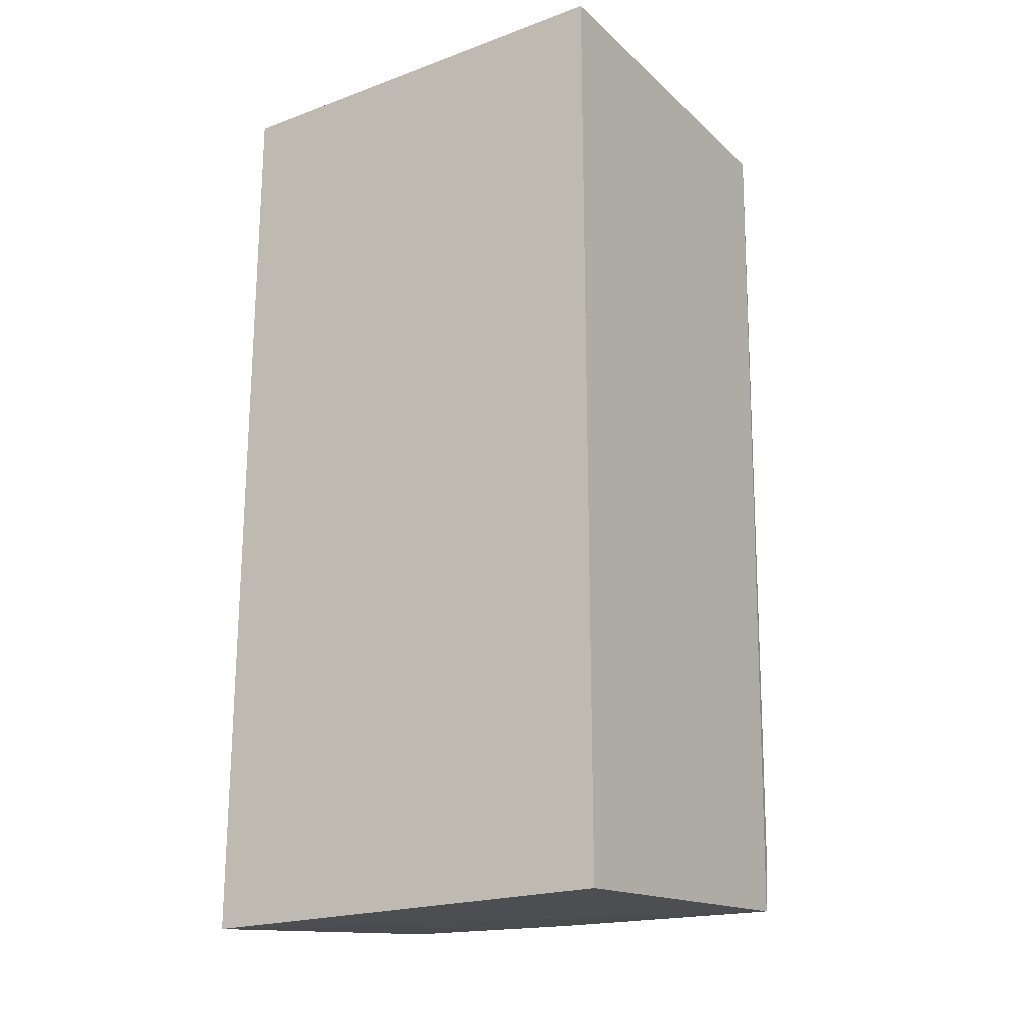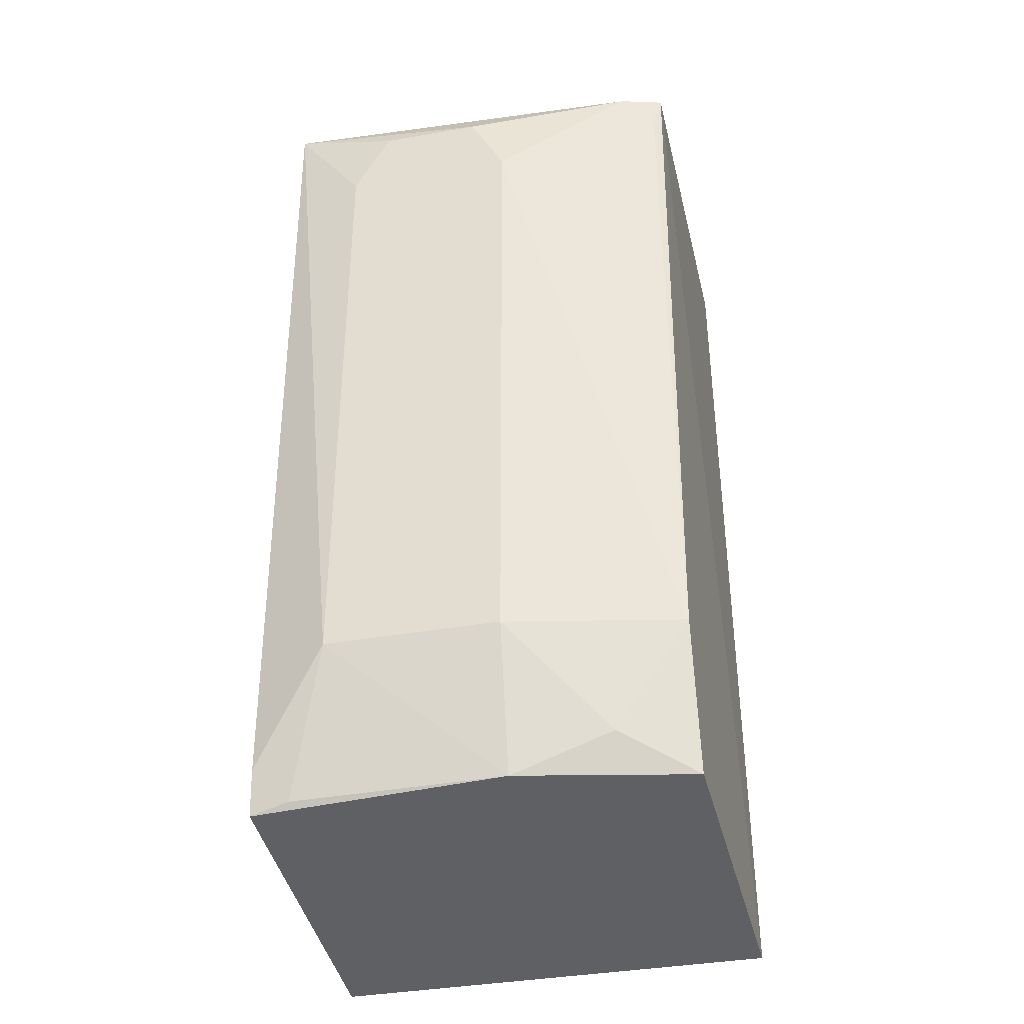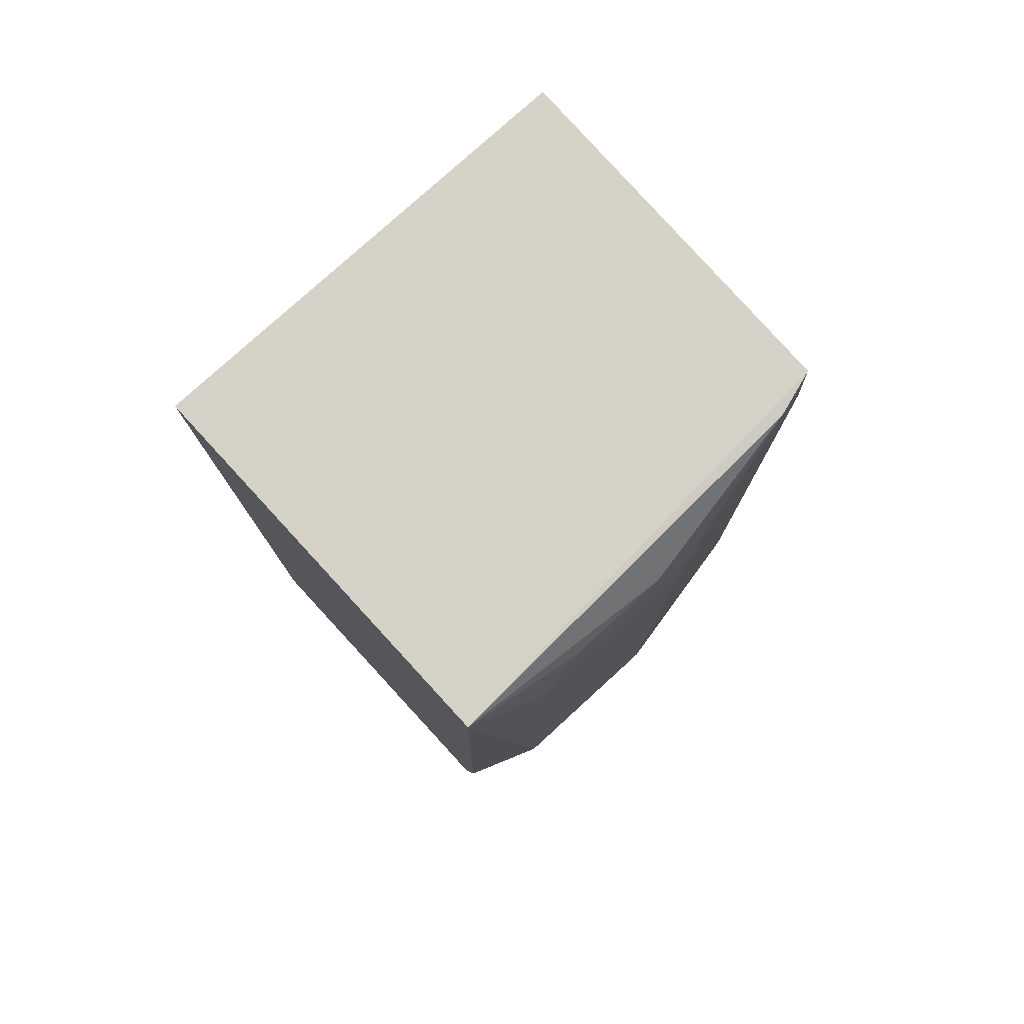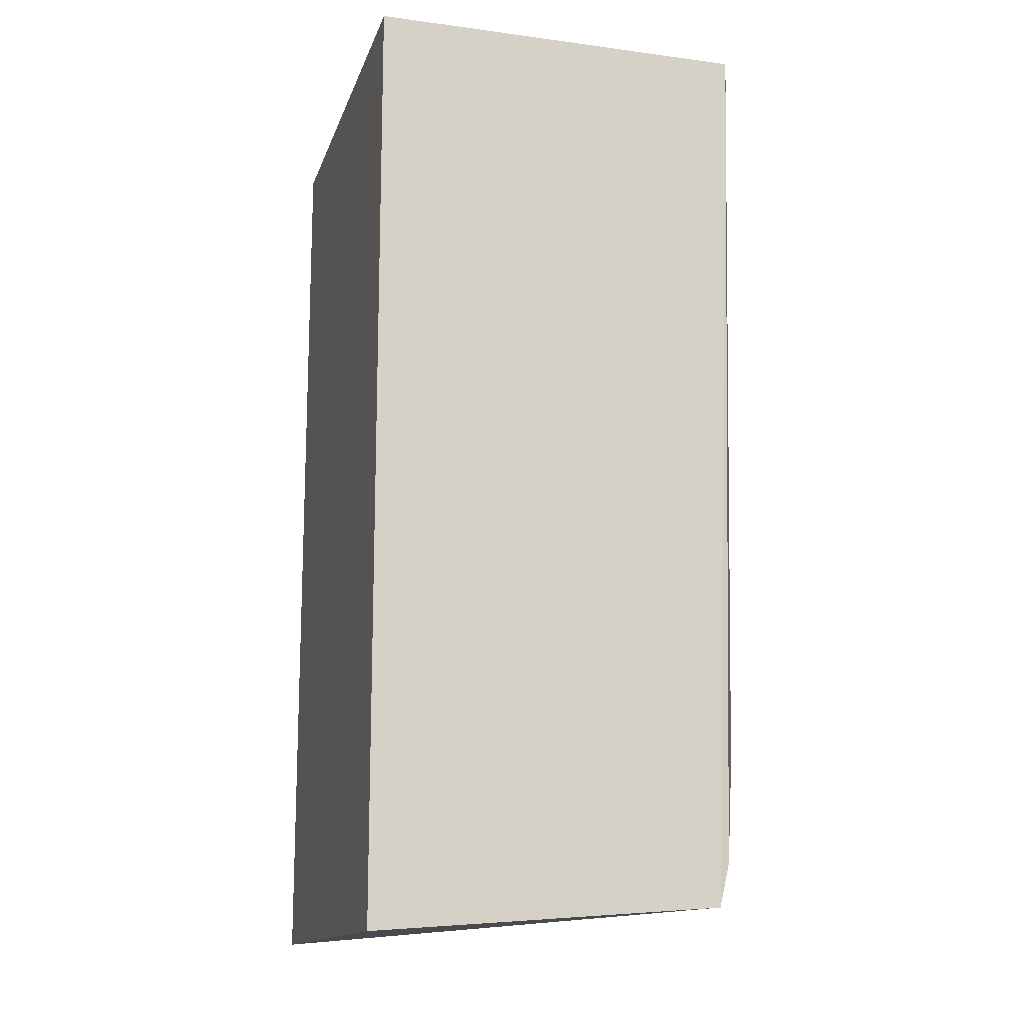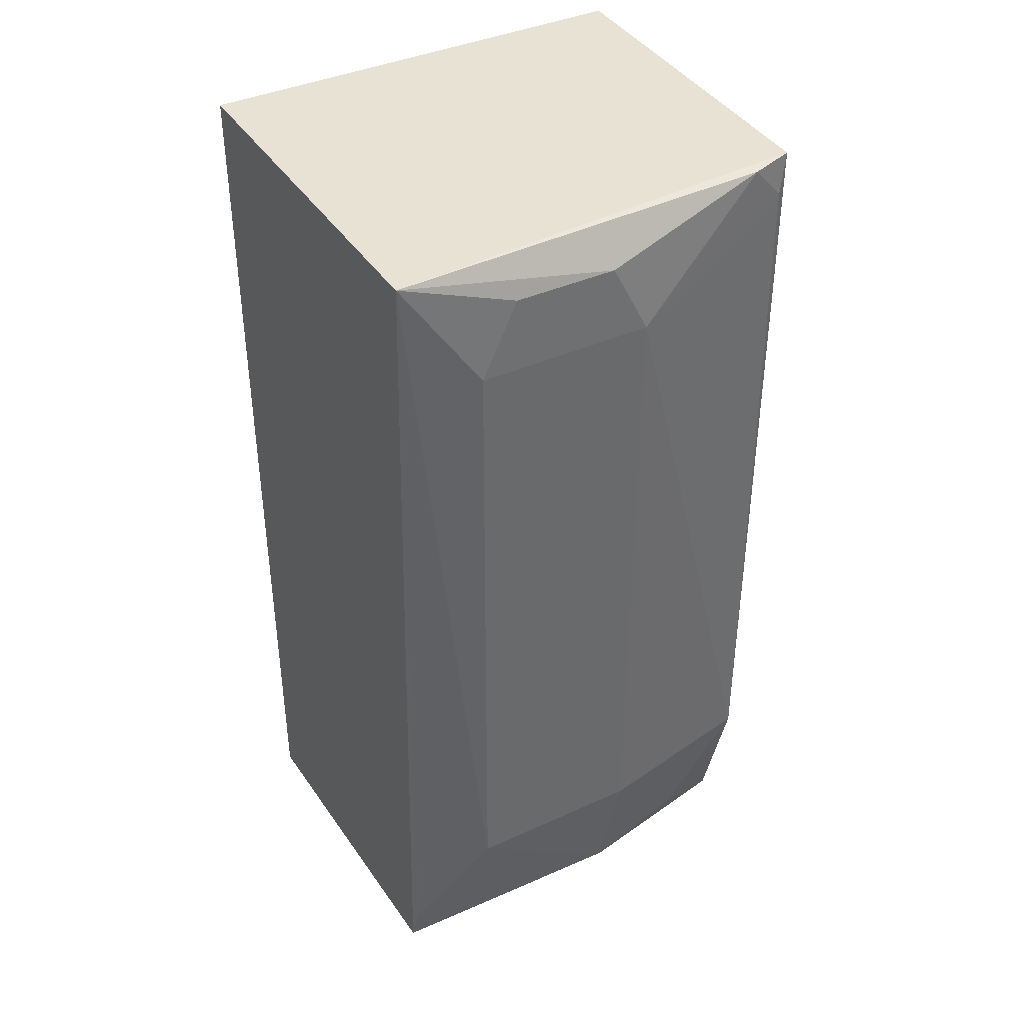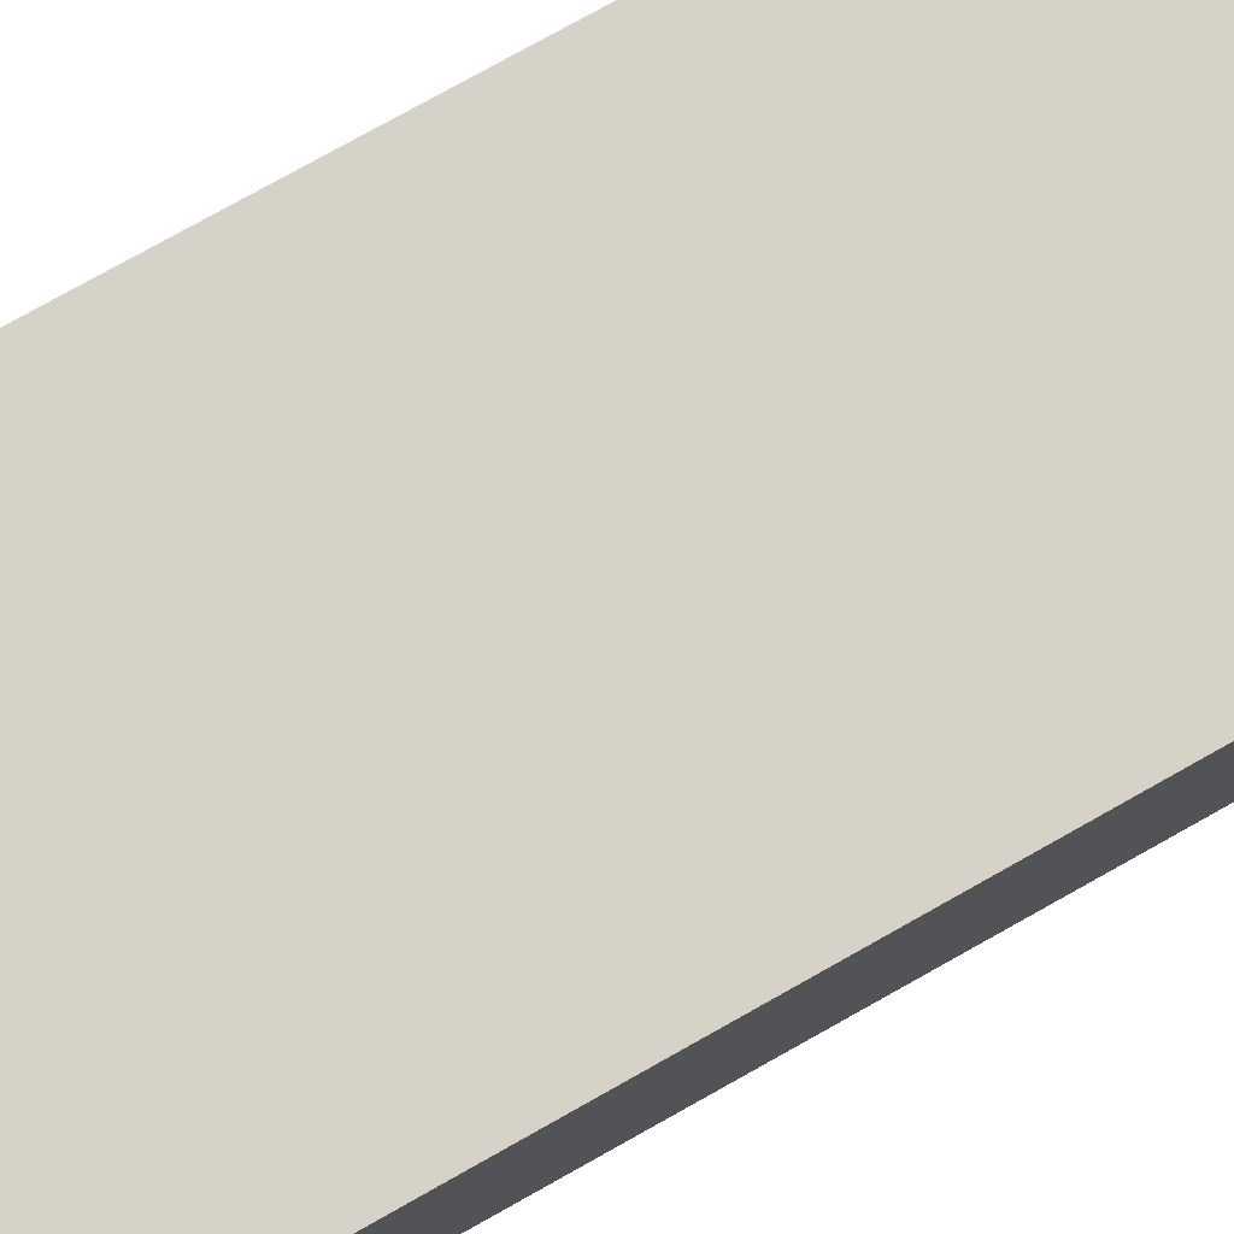
<metadata>
{"format":"obj","ext":"obj","renderer":"f3d","projection":"perspective","resolution":1024,"background":"white","views":[{"elev":-20.8,"azim":-146.6,"up":"+Z"},{"elev":-38.3,"azim":12.5,"up":"+Z"},{"elev":78.5,"azim":-42.3,"up":"+Z"},{"elev":-14.4,"azim":-105.4,"up":"+Z"},{"elev":39.6,"azim":-29.4,"up":"+Z"},{"elev":78.5,"azim":-119.2,"up":"+Y"}]}
</metadata>
<code>
v 0.09445 -0.3565 0.1427
v 0.1089 -0.339 -0.2302
v 0.1143 -0.2052 0.1439
v -0.06754 -0.2052 0.1439
v -0.0659 -0.355 -0.2155
v 0.1143 -0.2052 -0.244
v 0.1125 -0.3509 0.1435
v 0.03675 -0.3693 -0.1698
v -0.06675 -0.3638 0.1433
v -0.06754 -0.2052 -0.244
v 0.1091 -0.3548 -0.1698
v 0.03674 -0.3541 -0.2304
v 0.03685 -0.3703 0.09716
v -0.03553 -0.3694 -0.1698
v -0.06693 -0.3504 -0.2333
v 0.1087 -0.3535 0.1273
v 0.07806 -0.3525 -0.2146
v 0.02161 -0.3694 0.1274
v -0.05054 -0.3528 -0.2301
v -0.03563 -0.3705 0.09717
v -0.02039 -0.3695 0.1274
f 6 4 3
f 7 3 4
f 7 6 3
f 9 7 4
f 9 1 7
f 10 4 6
f 11 2 6
f 11 6 7
f 13 8 11
f 14 9 5
f 14 12 8
f 15 9 4
f 15 4 10
f 15 5 9
f 15 10 6
f 15 6 2
f 15 2 12
f 15 14 5
f 16 11 7
f 16 7 1
f 16 13 11
f 16 1 13
f 17 11 8
f 17 8 12
f 17 12 2
f 17 2 11
f 18 13 1
f 18 1 9
f 19 15 12
f 19 12 14
f 19 14 15
f 20 14 8
f 20 8 13
f 20 9 14
f 21 18 9
f 21 9 20
f 21 20 13
f 21 13 18

</code>
